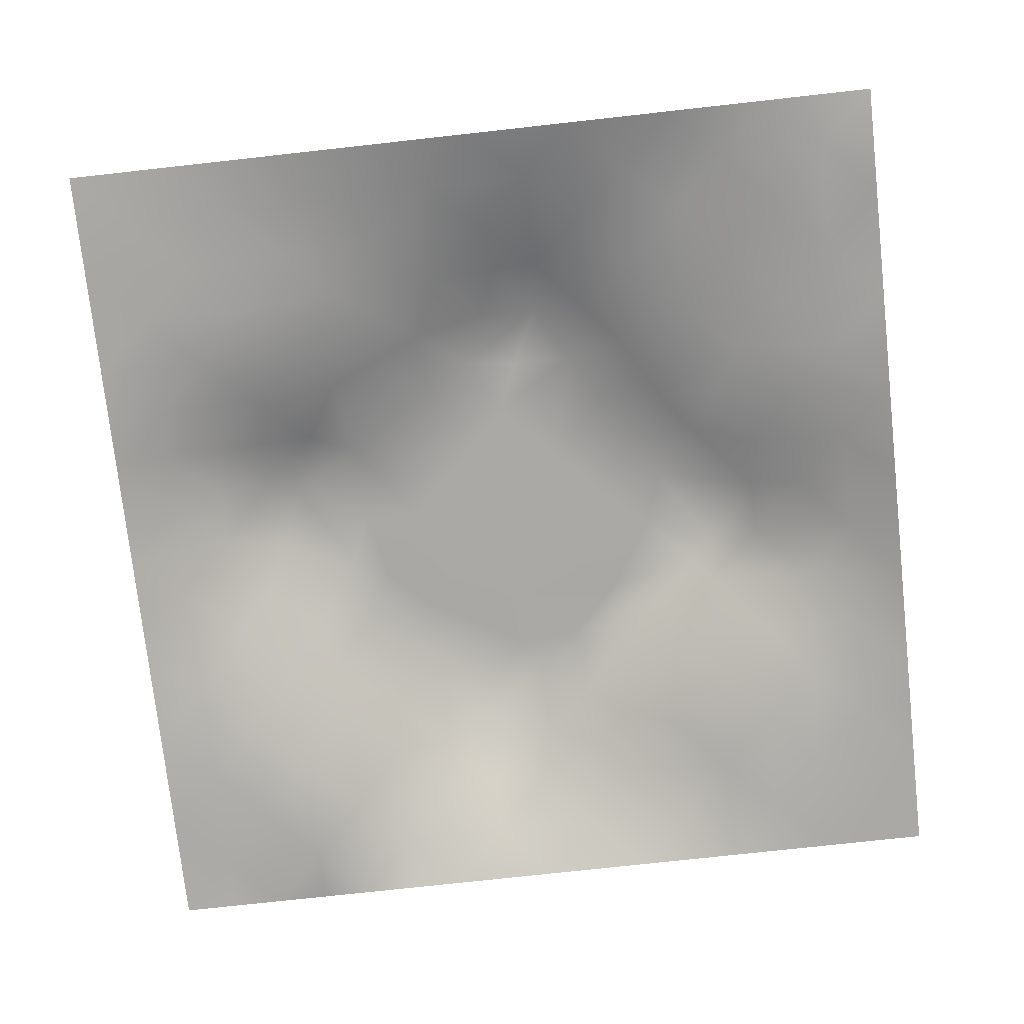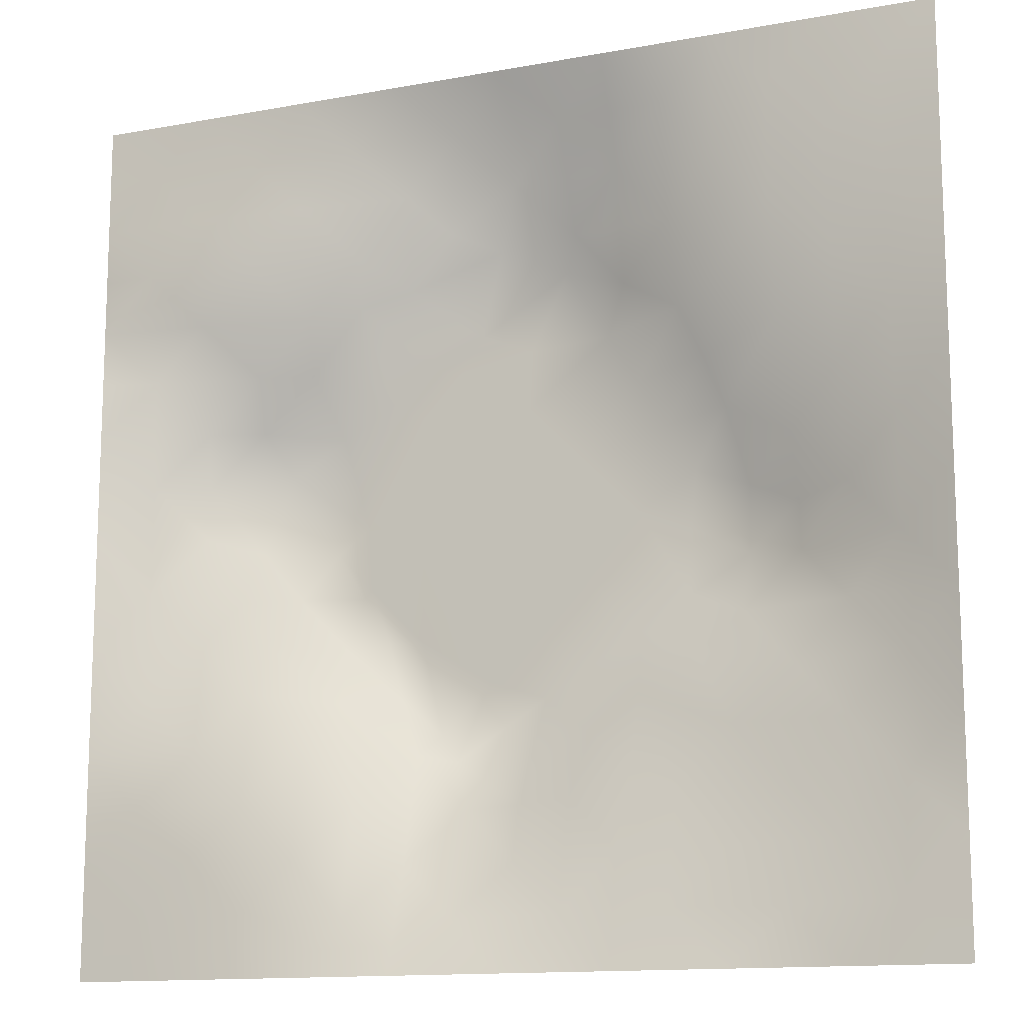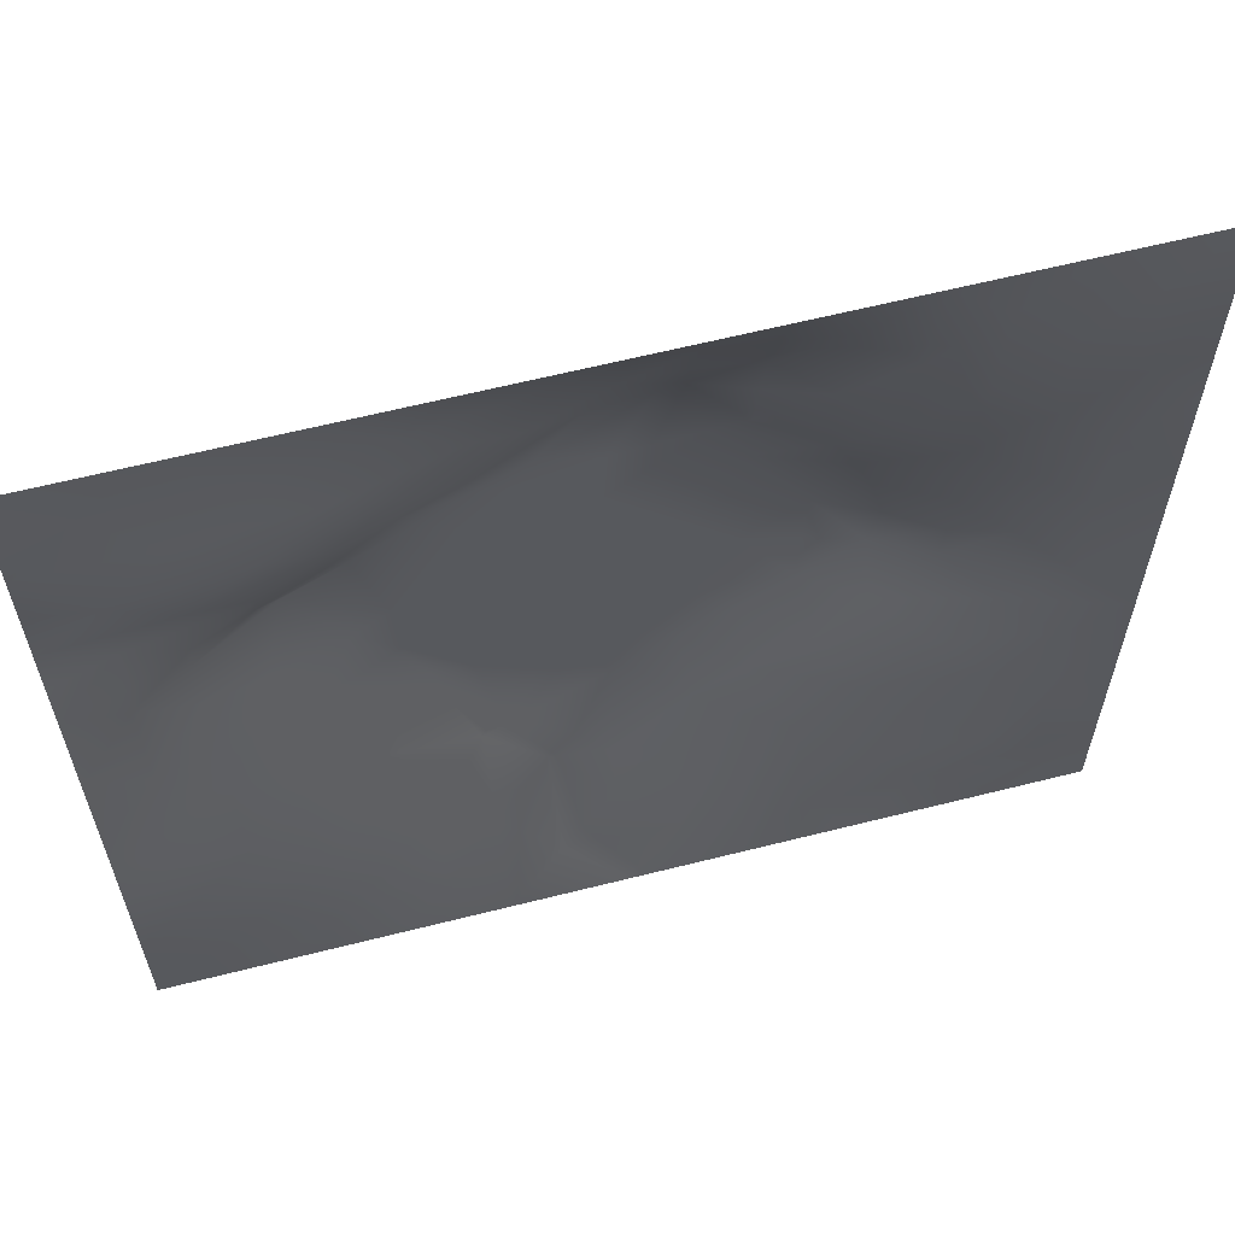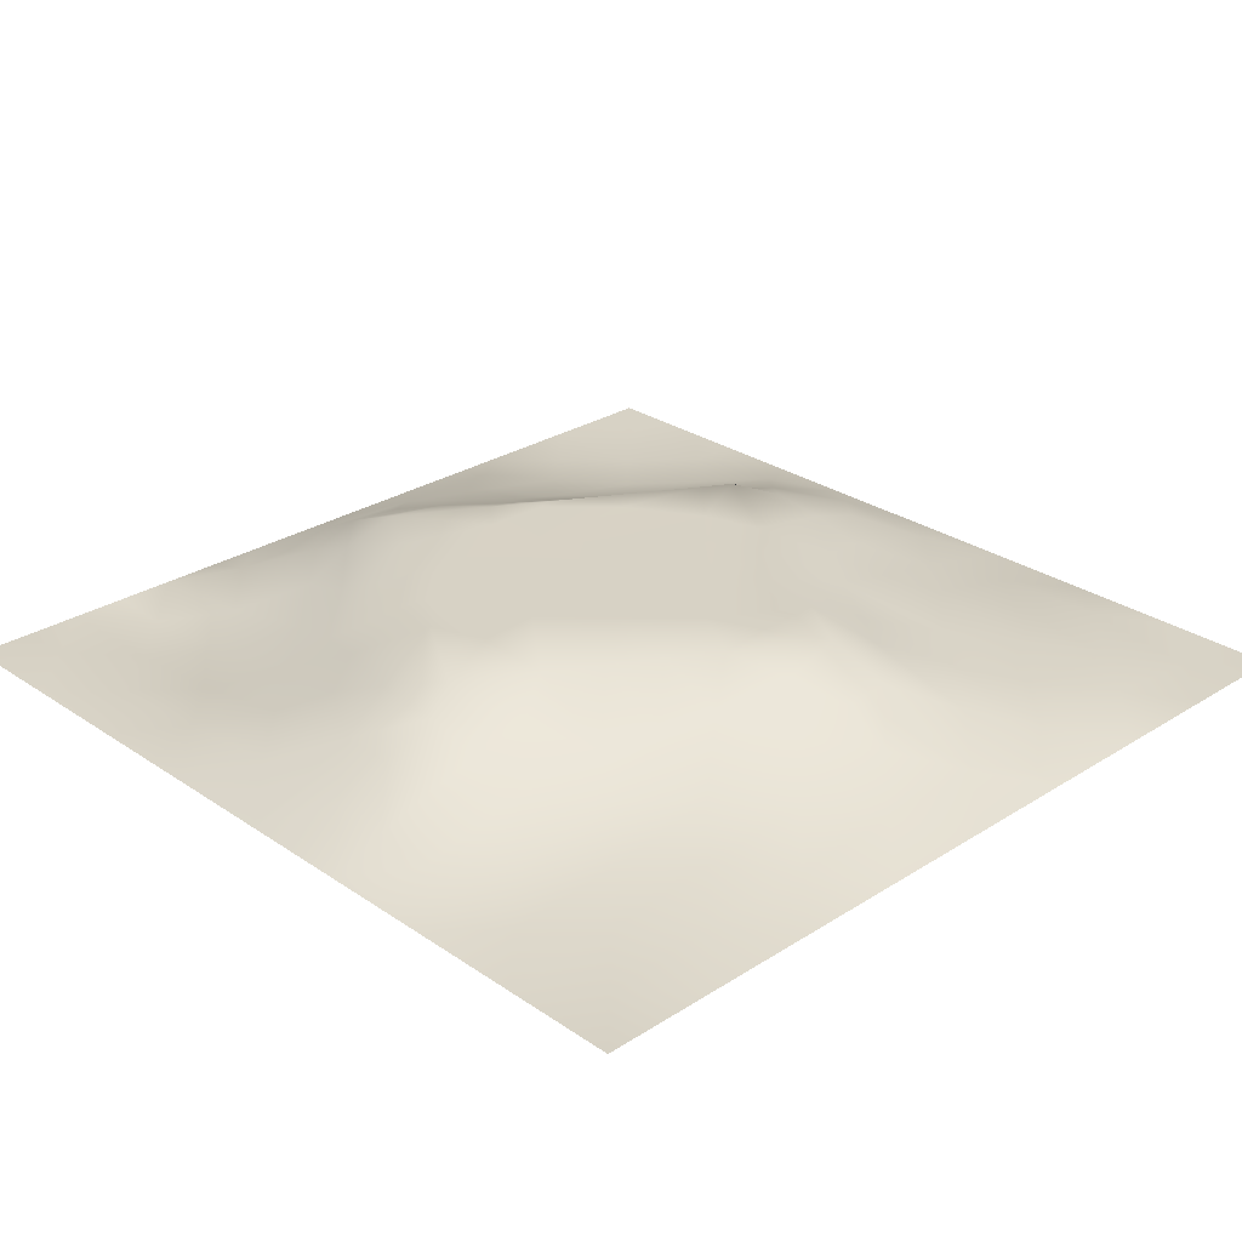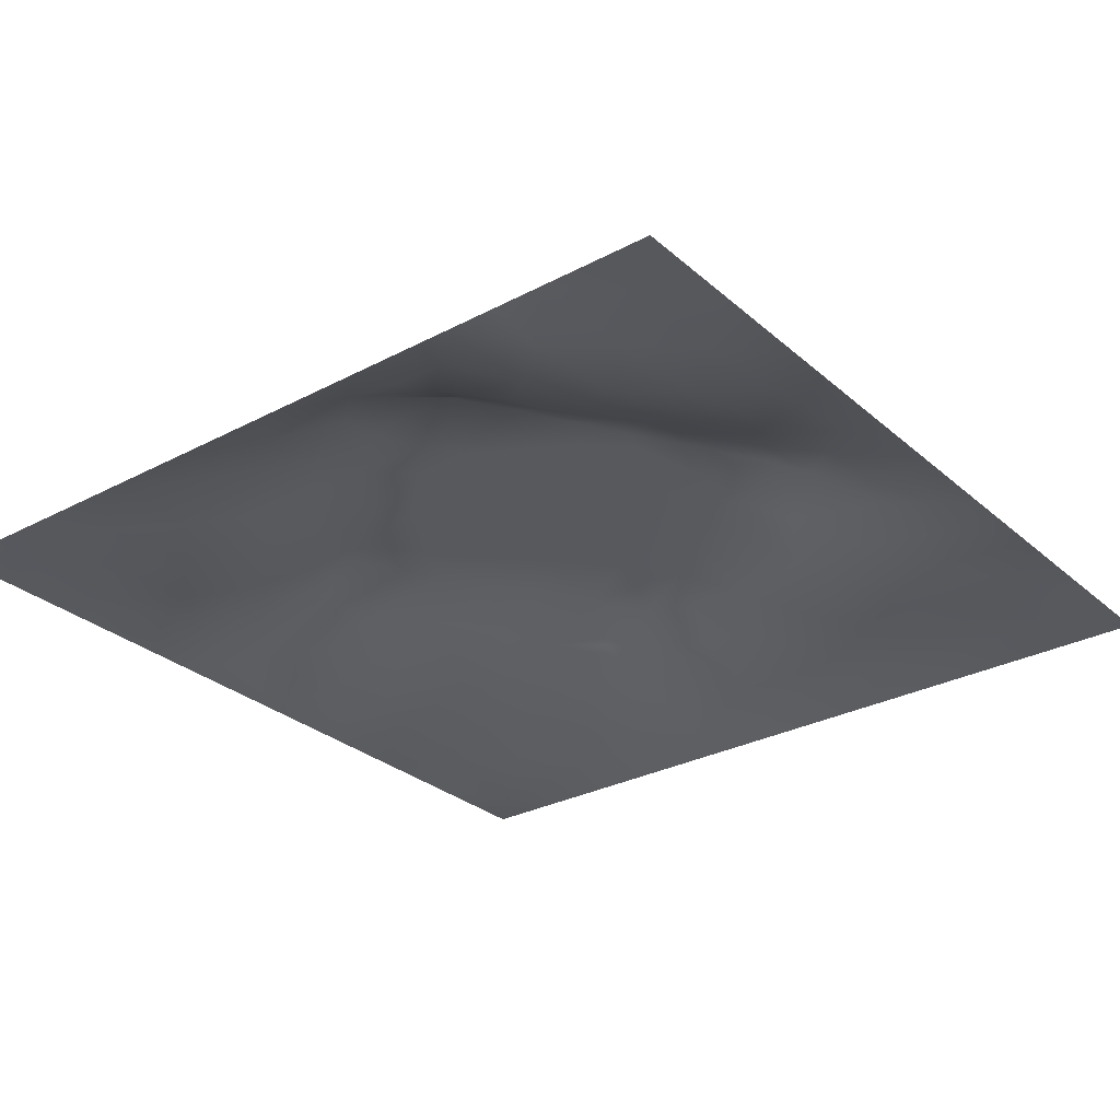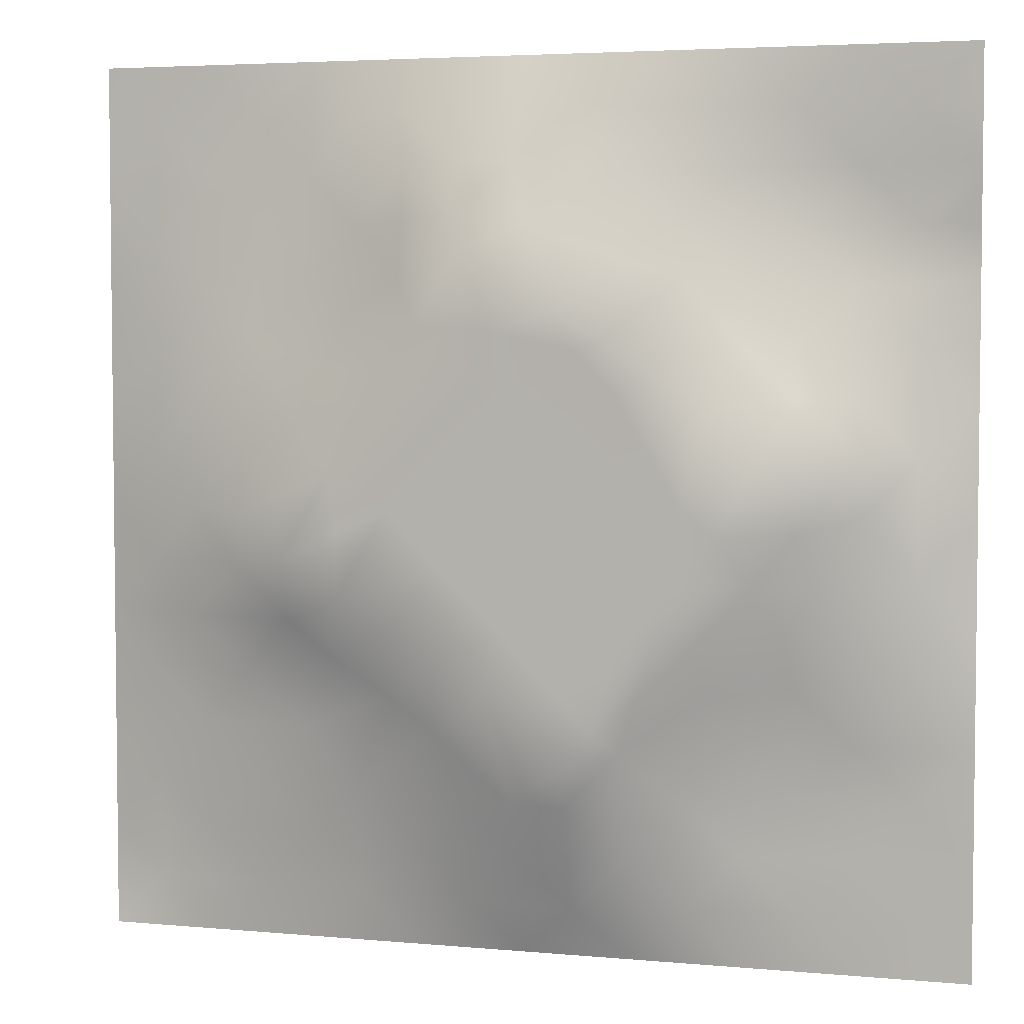
<metadata>
{"format":"obj","ext":"obj","renderer":"f3d","projection":"perspective","resolution":1024,"background":"white","views":[{"elev":-75.3,"azim":-83.7,"up":"+Z"},{"elev":-13.3,"azim":-157.3,"up":"+Y"},{"elev":62.0,"azim":165.6,"up":"+Y"},{"elev":27.6,"azim":-134.1,"up":"+Z"},{"elev":-29.1,"azim":128.2,"up":"+Z"},{"elev":4.2,"azim":16.7,"up":"+Y"}]}
</metadata>
<code>
v -0 0 -0
v 1 0 -0
v -0 1 0
v 1 1 0
v 0.5004 0.5006 0.09728
v -0 0.5 0
v 0.5 1 0
v 1 0.5 0
v 0.5 -0 0
v 0.2536 0.7487 0.03009
v 0.7486 0.7474 0.03474
v 0.2508 0.2517 0.03687
v 0.7473 0.2523 0.03356
v 0.75 0 0
v 0.25 0 0
v 1 0.75 0
v 1 0.25 0
v 0.25 1 0
v 0.75 1 0
v 0 0.25 0
v 0 0.75 -0
v 0.3664 0.2199 0.05138
v 0.6276 0.7723 0.05729
v 0.7102 0.3625 0.07875
v 0.3704 0.3675 0.09744
v 0.8772 0.3761 0.03859
v 0.6257 0.1208 0.04337
v 0.6296 0.3715 0.09728
v 0.8733 0.1266 0.001298
v 0.3762 0.1252 0.02765
v 0.1254 0.1255 0.009629
v 0.7517 0.6867 0.05647
v 0.8788 0.6247 0.04222
v 0.6291 0.63 0.09728
v 0.8731 0.8728 -0.002285
v 0.3744 0.8801 0.04459
v 0.2602 0.5999 0.06856
v 0.1263 0.874 0.00374
v 0.125 0.6243 0.02877
v 0.6233 0.8761 0.03185
v 0.122 0.375 0.03881
v 0.2507 0.1256 0.02017
v 0.8734 0.7465 0.008412
v 0.8736 0.252 0.01524
v 0.2521 0.8744 0.0146
v 0.747 0.8726 0.006365
v 0.1247 0.2506 0.0227
v 0.1265 0.7491 0.01632
v 0.3074 0.7141 0.05176
v 0.698 0.5095 0.09736
v 1 0.0625 -0
v 0.8816 0.5013 0.05236
v 0.3704 0.6479 0.09744
v 0.376 0.7543 0.06968
v 0 0.375 0
v 0.4994 0.8816 0.05248
v 0.4998 0.63 0.09728
v 0.2462 0.3752 0.07051
v 0.1222 0.4996 0.04105
v 0.3711 0.5001 0.09729
v 0.6279 0.2439 0.08211
v 0.5006 0.12 0.04807
v 0.501 0.3713 0.09728
v 0 0.625 0
v 0 0.875 0
v 0 0.125 0
v 0.625 1 0
v 0.875 1 0
v 0.125 1 0
v 0.375 1 0
v 1 0.375 0
v 1 0.125 0
v 1 0.875 0
v 1 0.625 0
v 0.375 0 0
v 0.125 0 0
v 0.875 0 0
v 0.625 0 0
v 0.7475 0.1264 0.013
v 0.6296 0.501 0.09728
v 0.3047 0.5402 0.09744
v 0.06144 0.3127 0.01661
v 0.1804 0.4367 0.06948
v 0.1862 0.3132 0.04262
v 0.06158 0.4375 0.01851
v 0.6867 0.9376 0.01376
v 0.6855 0.8116 0.03383
v 0.5621 0.941 0.02584
v 0.06324 0.6869 0.009507
v 0.1893 0.6862 0.03144
v 0.0614 0.5623 0.01921
v 0.1884 0.9369 0.004403
v 0.1902 0.8108 0.01188
v 0.06298 0.9371 -0.001604
v 0.4357 0.5649 0.09728
v 0.8386 0.4253 0.05426
v 0.4358 0.8221 0.07838
v 0.3142 0.814 0.04004
v 0.4372 0.9426 0.02967
v 0.9363 0.8106 -0.006385
v 0.8092 0.8083 0.003599
v 0.9368 0.9368 0.001933
v 0.7304 0.6156 0.09743
v 0.5647 0.5654 0.09728
v 0.4046 0.7042 0.09743
v 0.8186 0.626 0.065
v 0.8136 0.6857 0.04091
v 0.9415 0.5629 0.02742
v 0.8125 0 0
v 0.6049 0.2655 0.09743
v 0.436 0.4359 0.09728
v 0.1877 0.06219 0.01308
v 0.06297 0.06294 -0.003575
v 0.1878 0.1883 0.02419
v 0.3132 0.06329 0.009273
v 0.3133 0.1875 0.03952
v 0.4378 0.06068 0.02146
v 0.8115 0.0634 0.0045
v 0.937 0.06305 0.000281
v 0.3123 0.4028 0.09743
v 0.5651 0.4361 0.09728
v 0.5243 0.8119 0.07518
v 0.5643 0.1794 0.07405
v 0.6852 0.1874 0.03812
v 0.5628 0.05887 0.02651
v 0.9388 0.3128 0.01912
v 0.8114 0.3154 0.0331
v 0.9394 0.4382 0.02235
v 0.3131 0.9386 0.01508
v 0.9375 0 -0
v 0.8094 0.1903 0.009794
v 0.8024 0.3743 0.05205
v 0.6872 0.06158 0.01613
v 0.694 0.4368 0.09748
v 0.9364 0.1886 0.001819
v 0.4388 0.1849 0.05462
v 0.06204 0.1876 0.01283
v 0.4964 0.6968 0.09738
v 0.9389 0.6871 0.018
v 0.6703 0.3733 0.09743
v 0.06305 0.8121 0.007766
v 0.8113 0.9362 0.00237
v 0.1848 0.5621 0.05542
v 0.736 0.481 0.09744
v 0.7034 0.4275 0.09744
v 0.5871 0.2353 0.09744
v 0.2454 0.4429 0.09744
v 0.7946 0.5771 0.09744
v 0.4529 0.7846 0.09744
v 0.6672 0.6539 0.09743
v 0.5795 0.8351 0.05536
v 0.2958 0.3332 0.06435
v 0.338 0.5947 0.09744
v 0.7129 0.3011 0.05789
v 0.1802 0.4883 0.06455
v 0.5834 0.6788 0.09736
v 0.2822 0.6571 0.06018
v 0.6876 0.7569 0.04714
v 0.4257 0.3338 0.09744
v 0.6124 0.6873 0.09744
v 0.6502 0.3064 0.08852
v 0.3642 0.2939 0.06838
v 0.4812 0.3 0.09744
v 0.558 0.7205 0.09744
v 0.4191 0.2541 0.07082
v 0.5012 0.1817 0.06716
v 0.8199 0.4837 0.07204
v 0.5469 0.3226 0.09736
v 0.884 0.5641 0.05745
v 0.7712 0.4261 0.07257
v 0.2393 0.5153 0.08353
v 0.3112 0.4756 0.0974
v 0.9384 0.6246 0.01785
v 1 0.9375 0
v 1 0.8125 0
v 1 0.6875 0
v 0.3753 0.8175 0.05786
v 0.375 0.9404 0.02289
v 0.4366 0.8823 0.0533
f 1 113 66
f 31 137 113
f 41 58 83
f 76 112 113
f 110 161 140
f 179 97 56
f 136 30 117
f 59 83 155
f 137 66 113
f 112 31 113
f 115 112 15
f 12 114 116
f 56 97 122
f 76 113 1
f 99 179 56
f 15 112 76
f 115 15 75
f 137 31 47
f 116 115 30
f 115 75 30
f 22 30 136
f 114 47 31
f 159 165 163
f 165 22 136
f 103 106 32
f 103 148 106
f 42 116 114
f 116 30 22
f 42 112 115
f 42 115 116
f 32 150 103
f 84 58 41
f 29 135 131
f 97 179 36
f 25 152 162
f 120 152 25
f 165 162 22
f 140 28 110
f 122 151 56
f 84 12 152
f 166 165 136
f 168 121 63
f 28 140 134
f 63 159 163
f 159 25 162
f 159 162 165
f 60 120 111
f 111 25 159
f 44 131 135
f 120 25 111
f 84 152 58
f 58 152 120
f 60 95 153
f 122 149 164
f 98 36 129
f 176 16 139
f 143 171 37
f 81 37 171
f 157 37 153
f 149 122 97
f 85 55 41
f 155 83 147
f 85 41 83
f 82 137 47
f 129 18 45
f 92 45 18
f 46 87 101
f 11 101 87
f 55 82 41
f 20 137 82
f 20 66 137
f 55 20 82
f 131 79 29
f 21 141 65
f 114 31 42
f 59 39 91
f 171 155 147
f 49 98 10
f 40 86 88
f 21 89 141
f 70 18 129
f 67 88 86
f 53 157 153
f 178 99 70
f 54 149 97
f 81 147 172
f 60 153 81
f 164 149 138
f 74 176 139
f 62 125 123
f 45 10 98
f 90 48 39
f 92 18 69
f 177 54 97
f 45 98 129
f 48 141 89
f 118 29 79
f 36 177 97
f 94 69 3
f 48 38 141
f 65 94 3
f 44 127 131
f 89 39 48
f 112 42 31
f 13 131 127
f 6 91 64
f 38 94 141
f 93 38 48
f 65 141 94
f 93 10 45
f 143 39 59
f 27 123 125
f 162 116 22
f 77 119 118
f 49 54 98
f 157 10 90
f 64 89 21
f 47 84 82
f 6 85 91
f 59 91 85
f 41 82 84
f 6 55 85
f 59 85 83
f 143 59 155
f 169 106 148
f 167 52 169
f 119 29 118
f 104 95 5
f 138 149 105
f 53 49 157
f 178 129 36
f 37 81 153
f 157 49 10
f 107 32 106
f 57 53 95
f 105 49 53
f 105 149 54
f 105 54 49
f 57 105 53
f 156 138 57
f 95 53 153
f 5 95 111
f 135 72 17
f 60 111 95
f 34 156 104
f 146 123 61
f 156 164 138
f 57 138 105
f 57 95 104
f 158 150 32
f 88 7 56
f 9 117 75
f 50 103 34
f 99 178 179
f 14 109 118
f 88 151 40
f 103 150 34
f 102 35 73
f 156 57 104
f 156 160 164
f 34 160 156
f 80 34 104
f 36 179 178
f 150 160 34
f 50 34 80
f 51 72 119
f 80 104 5
f 134 144 50
f 8 108 128
f 148 103 50
f 144 148 50
f 2 51 119
f 170 144 145
f 132 170 24
f 39 89 91
f 100 73 35
f 172 147 120
f 152 12 162
f 38 93 92
f 107 33 139
f 48 90 93
f 77 130 119
f 145 24 170
f 11 32 107
f 158 32 11
f 99 56 7
f 87 46 40
f 45 92 93
f 43 107 139
f 101 11 43
f 100 101 43
f 147 58 120
f 35 101 100
f 10 93 90
f 107 43 11
f 142 46 35
f 102 142 35
f 68 142 102
f 84 47 12
f 170 132 96
f 40 46 86
f 86 46 142
f 19 86 142
f 94 38 69
f 23 160 158
f 23 87 40
f 23 158 87
f 158 160 150
f 158 11 87
f 151 23 40
f 23 164 160
f 88 56 151
f 172 60 81
f 129 178 70
f 92 69 38
f 7 88 67
f 114 12 47
f 7 70 99
f 19 67 86
f 68 19 142
f 101 35 46
f 4 68 102
f 173 74 139
f 174 4 102
f 175 73 100
f 8 74 108
f 79 13 124
f 52 128 108
f 146 168 163
f 96 128 52
f 167 96 52
f 134 50 80
f 24 140 161
f 128 71 8
f 162 12 116
f 44 126 26
f 126 17 71
f 127 44 26
f 44 17 126
f 100 43 16
f 135 17 44
f 132 127 26
f 154 132 24
f 61 161 110
f 133 124 27
f 96 132 26
f 145 144 134
f 96 26 128
f 107 106 33
f 167 148 144
f 144 170 167
f 28 134 80
f 140 145 134
f 24 145 140
f 64 91 89
f 121 28 80
f 154 24 161
f 121 80 5
f 168 28 121
f 121 5 111
f 63 121 111
f 63 111 159
f 168 63 163
f 166 123 146
f 110 28 168
f 62 166 136
f 27 124 61
f 124 154 61
f 118 133 14
f 154 127 132
f 96 167 170
f 154 161 61
f 154 13 127
f 124 13 154
f 133 27 78
f 123 27 61
f 125 78 27
f 146 61 110
f 166 146 163
f 146 110 168
f 166 163 165
f 62 136 117
f 62 123 166
f 71 128 126
f 26 126 128
f 125 62 117
f 9 125 117
f 9 78 125
f 14 133 78
f 130 2 119
f 109 77 118
f 164 23 122
f 117 30 75
f 79 124 133
f 79 133 118
f 139 16 43
f 131 13 79
f 119 72 29
f 151 122 23
f 135 29 72
f 33 169 108
f 169 52 108
f 106 169 33
f 167 169 148
f 155 171 143
f 81 171 147
f 60 172 120
f 147 83 58
f 74 173 108
f 173 33 108
f 33 173 139
f 73 174 102
f 16 175 100
f 54 177 98
f 177 36 98
f 157 90 37
f 143 90 39
f 37 90 143

</code>
